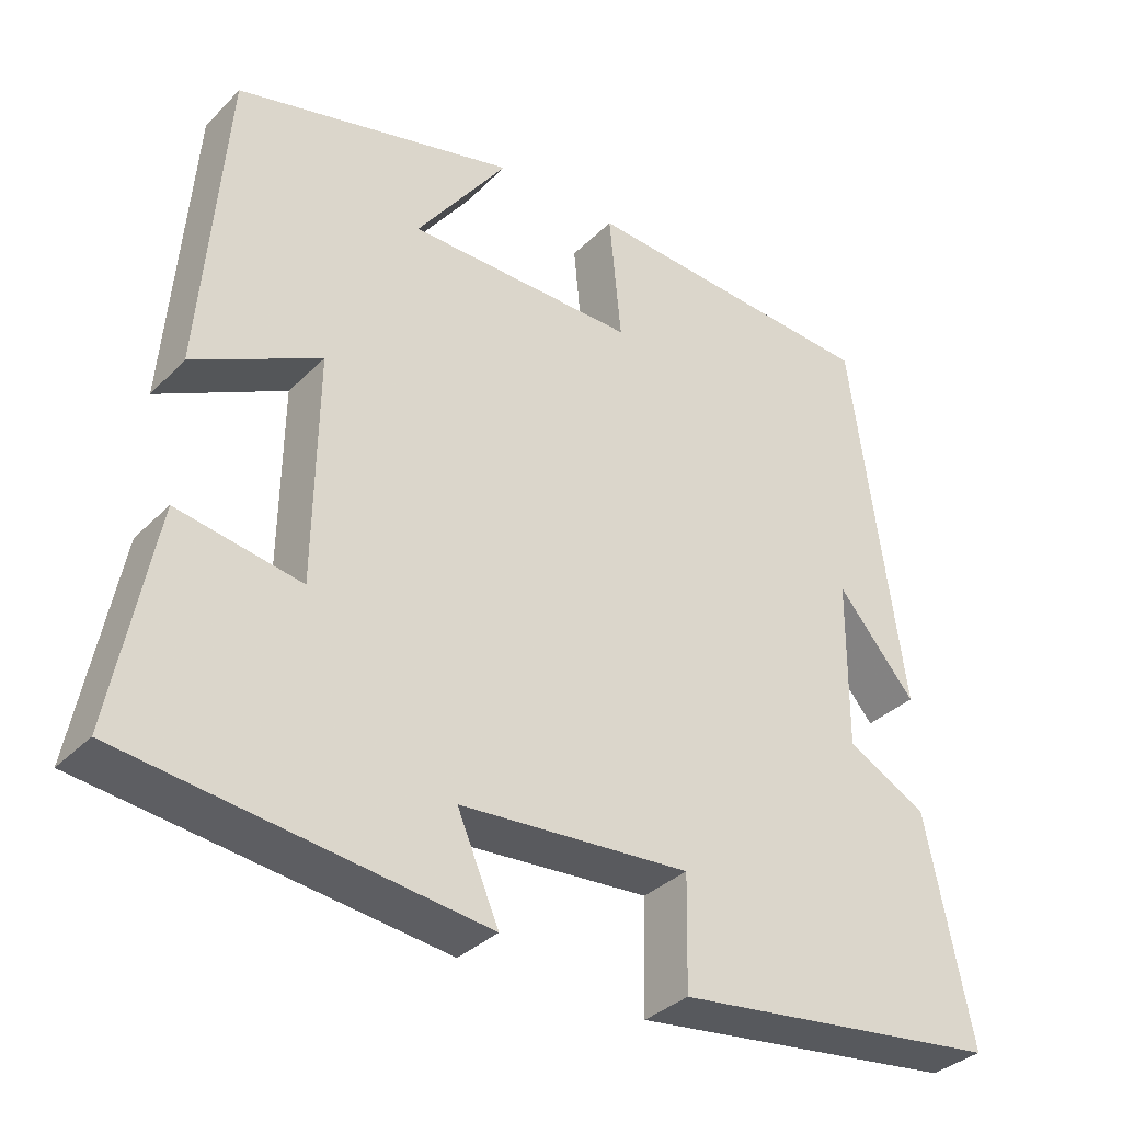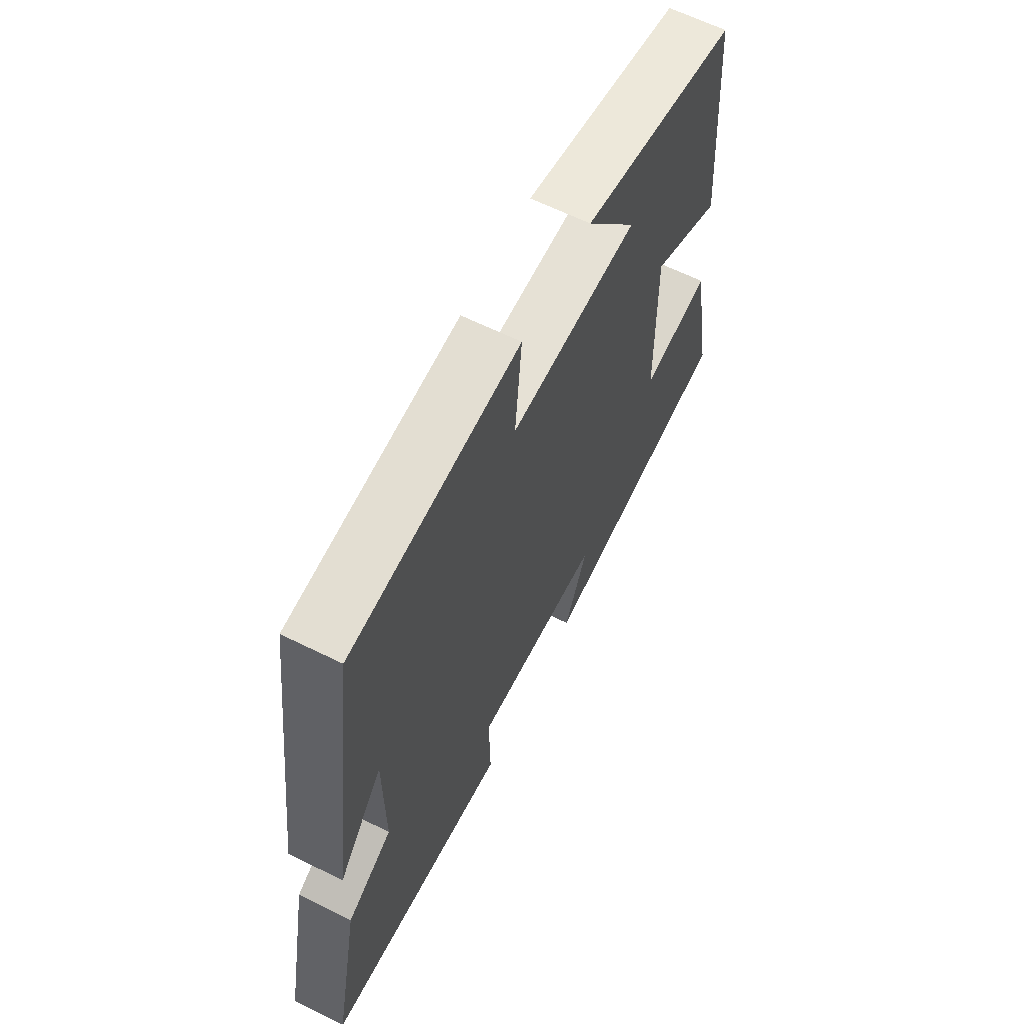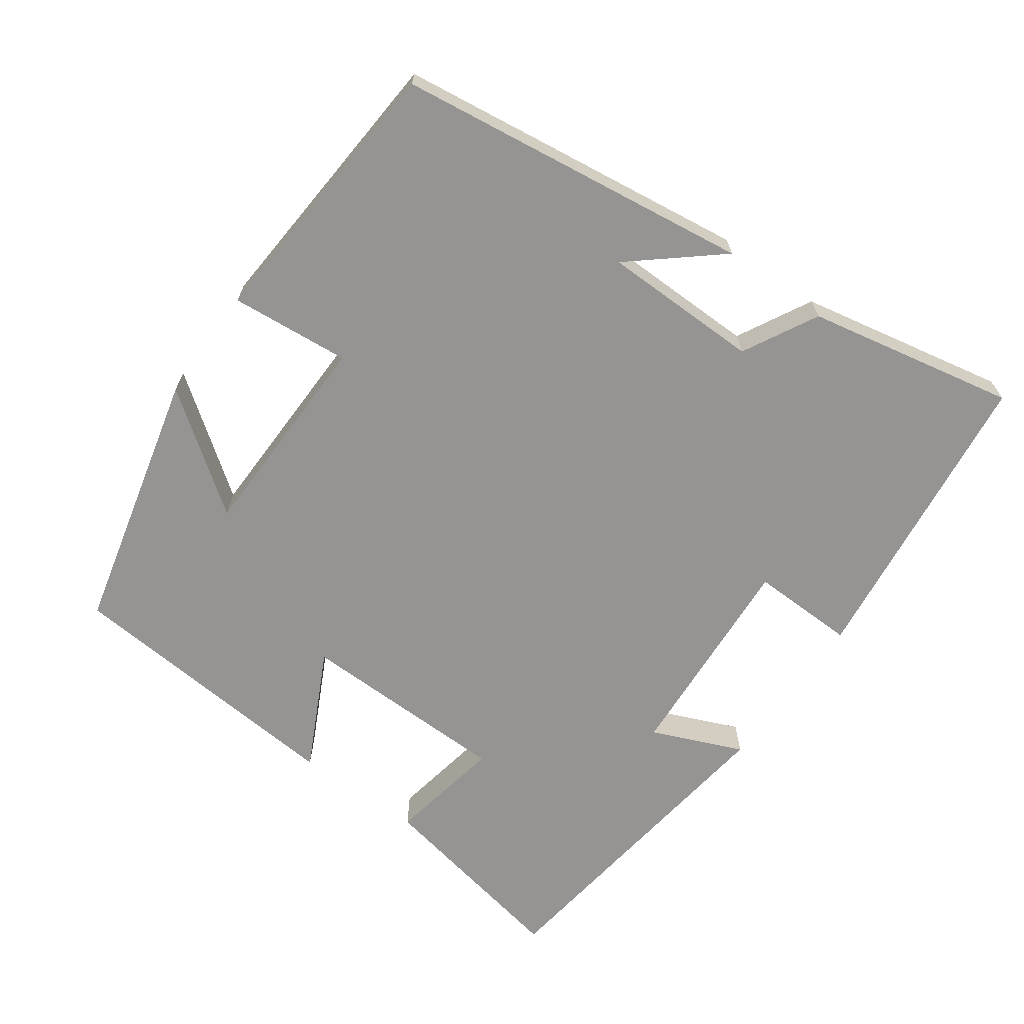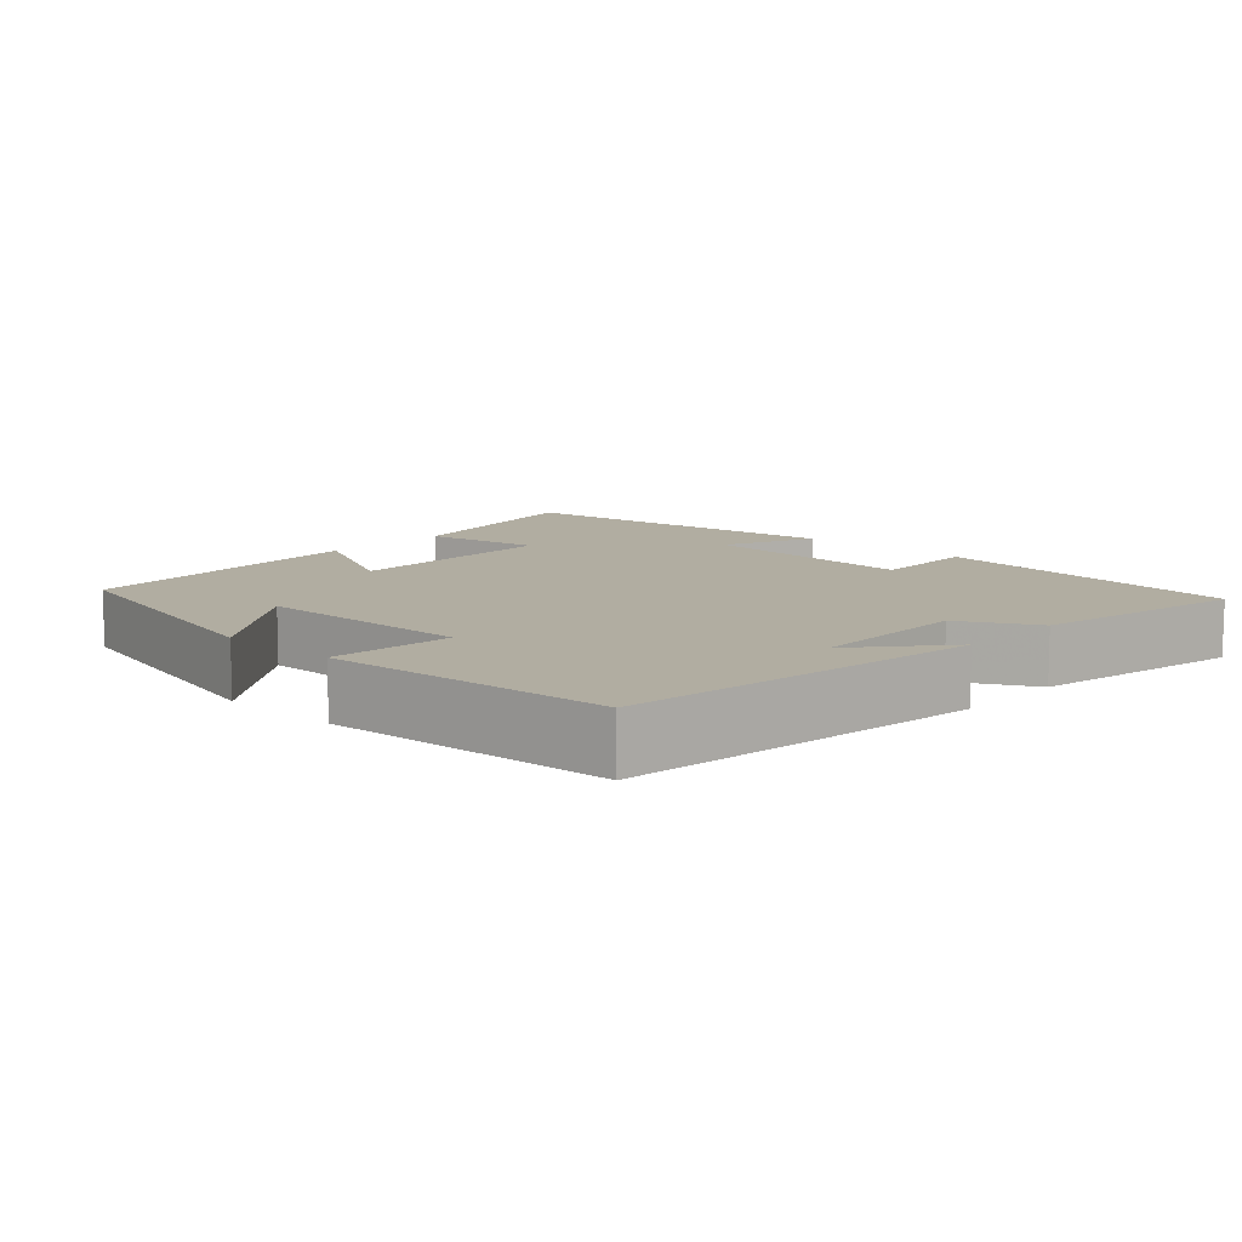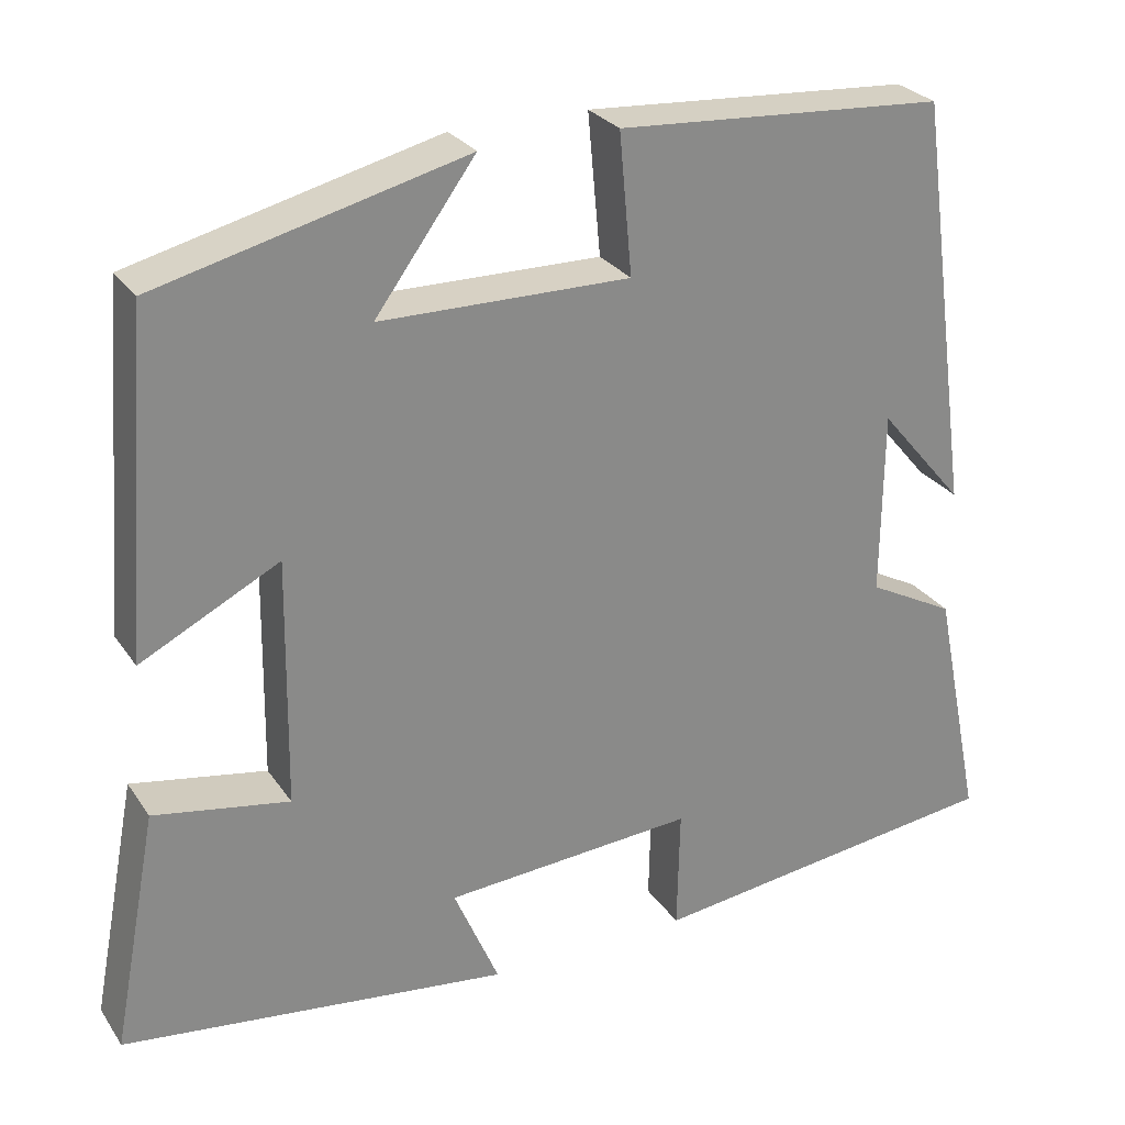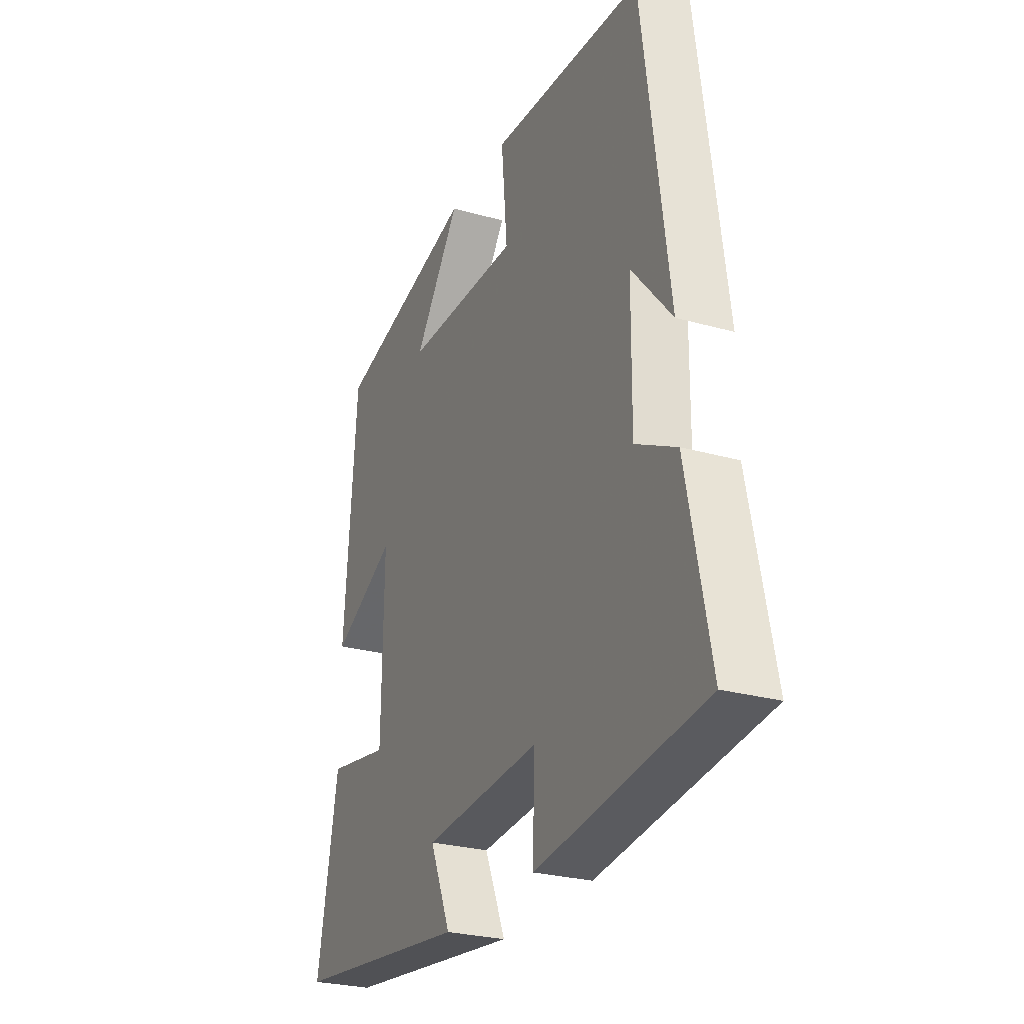
<metadata>
{"format":"obj","ext":"obj","renderer":"f3d","projection":"perspective","resolution":1024,"background":"white","views":[{"elev":-34.6,"azim":-37.4,"up":"+Z"},{"elev":63.3,"azim":116.6,"up":"+Z"},{"elev":-67.1,"azim":54.2,"up":"+Y"},{"elev":10.4,"azim":42.7,"up":"+Y"},{"elev":27.3,"azim":-27.0,"up":"+Z"},{"elev":-26.7,"azim":66.2,"up":"+Z"}]}
</metadata>
<code>
v 0.434 0.07 0.474
v 0.5 0.07 -0.011
v 0.4 0.07 0.107
v 0.398 0.07 -0.109
v 0.5 0.07 -0.163
v 0.558 0.07 -0.448
v 0.138 0.07 -0.5
v 0.141 0.07 -0.356
v -0.153 0.07 -0.376
v -0.1 0.07 -0.5
v -0.553 0.07 -0.443
v -0.5 0.07 -0.164
v -0.342 0.07 -0.192
v -0.338 0.07 0.098
v -0.5 0.07 0.016
v -0.469 0.07 0.411
v -0.11 0.07 0.5
v -0.227 0.07 0.34
v 0.065 0.07 0.336
v 0.05 0.07 0.5
v 0.434 0 0.474
v 0.5 0 -0.011
v 0.4 0 0.107
v 0.398 0 -0.109
v 0.5 0 -0.163
v 0.558 0 -0.448
v 0.138 0 -0.5
v 0.141 0 -0.356
v -0.153 0 -0.376
v -0.1 0 -0.5
v -0.553 0 -0.443
v -0.5 0 -0.164
v -0.342 0 -0.192
v -0.338 0 0.098
v -0.5 0 0.016
v -0.469 0 0.411
v -0.11 0 0.5
v -0.227 0 0.34
v 0.065 0 0.336
v 0.05 0 0.5
f 19 20 1
f 15 16 17 18
f 14 15 18 19
f 13 14 19 1
f 9 10 11 12
f 8 9 12 13
f 5 6 7 8
f 4 5 8 13
f 3 4 13
f 1 2 3
f 1 3 13
f 21 40 39
f 38 37 36 35
f 39 38 35 34
f 21 39 34 33
f 32 31 30 29
f 33 32 29 28
f 28 27 26 25
f 33 28 25 24
f 33 24 23
f 23 22 21
f 33 23 21
f 1 21 22 2
f 2 22 23 3
f 3 23 24 4
f 4 24 25 5
f 5 25 26 6
f 6 26 27 7
f 7 27 28 8
f 8 28 29 9
f 9 29 30 10
f 10 30 31 11
f 11 31 32 12
f 12 32 33 13
f 13 33 34 14
f 14 34 35 15
f 15 35 36 16
f 16 36 37 17
f 17 37 38 18
f 18 38 39 19
f 19 39 40 20
f 20 40 21 1

</code>
